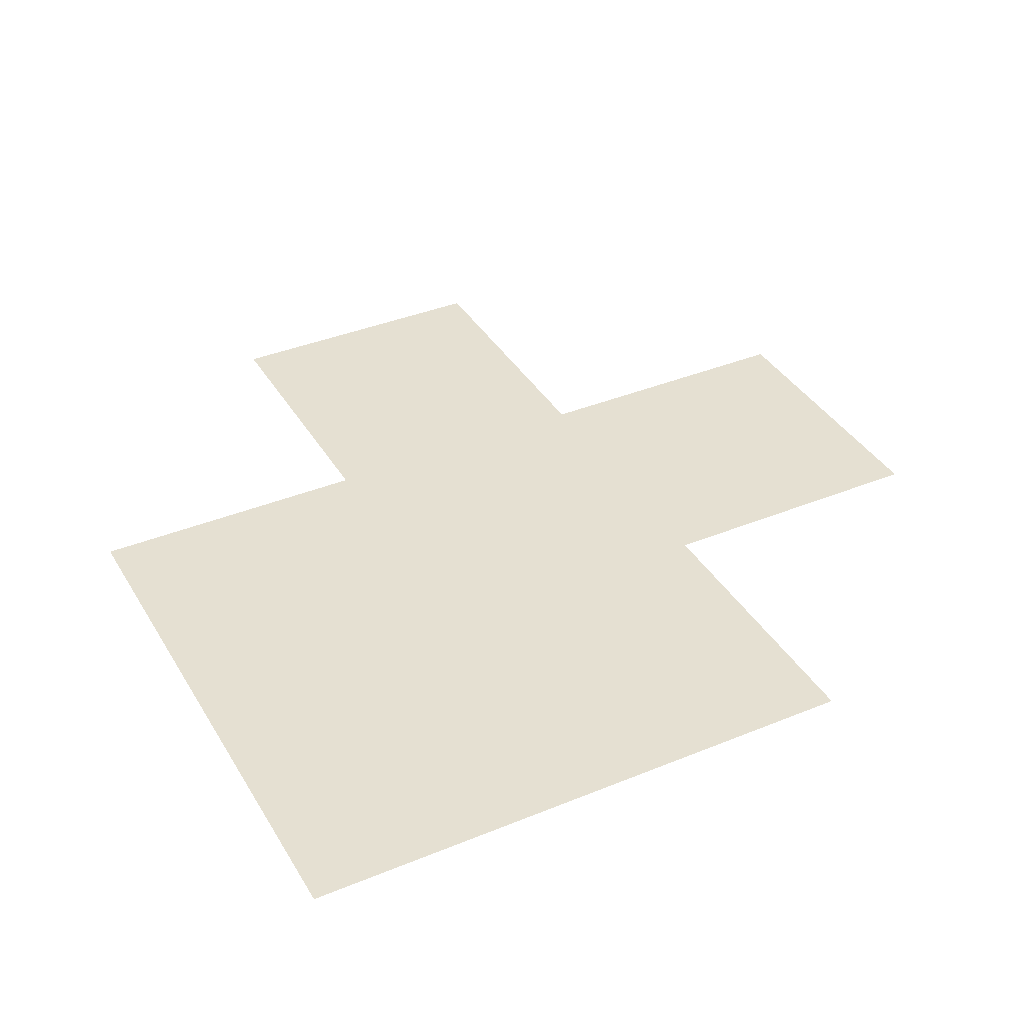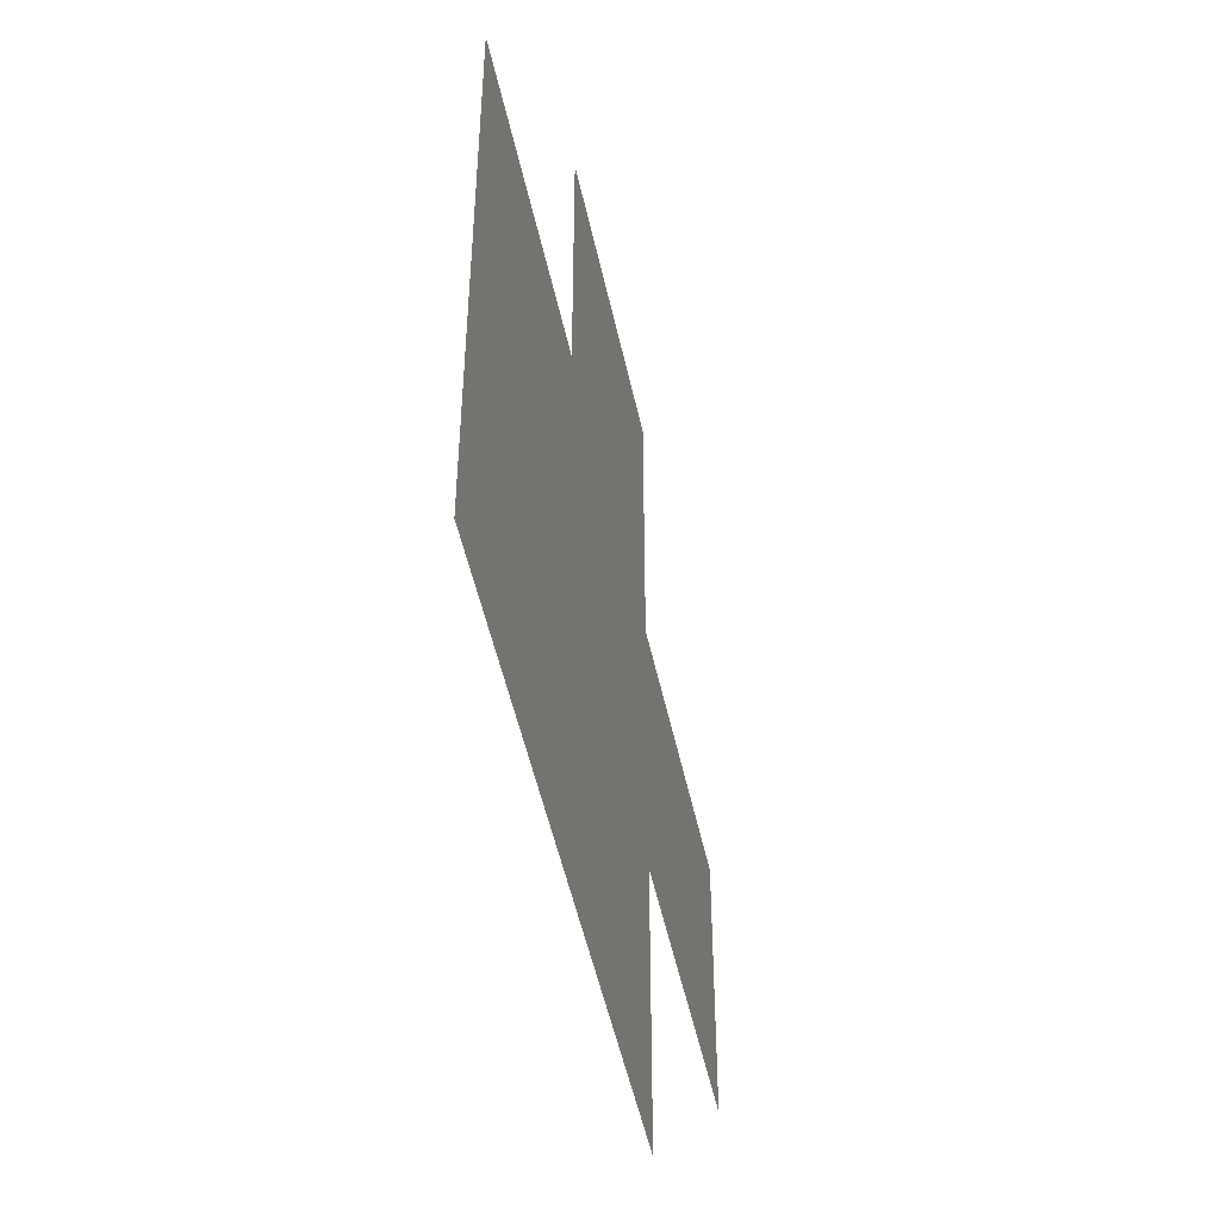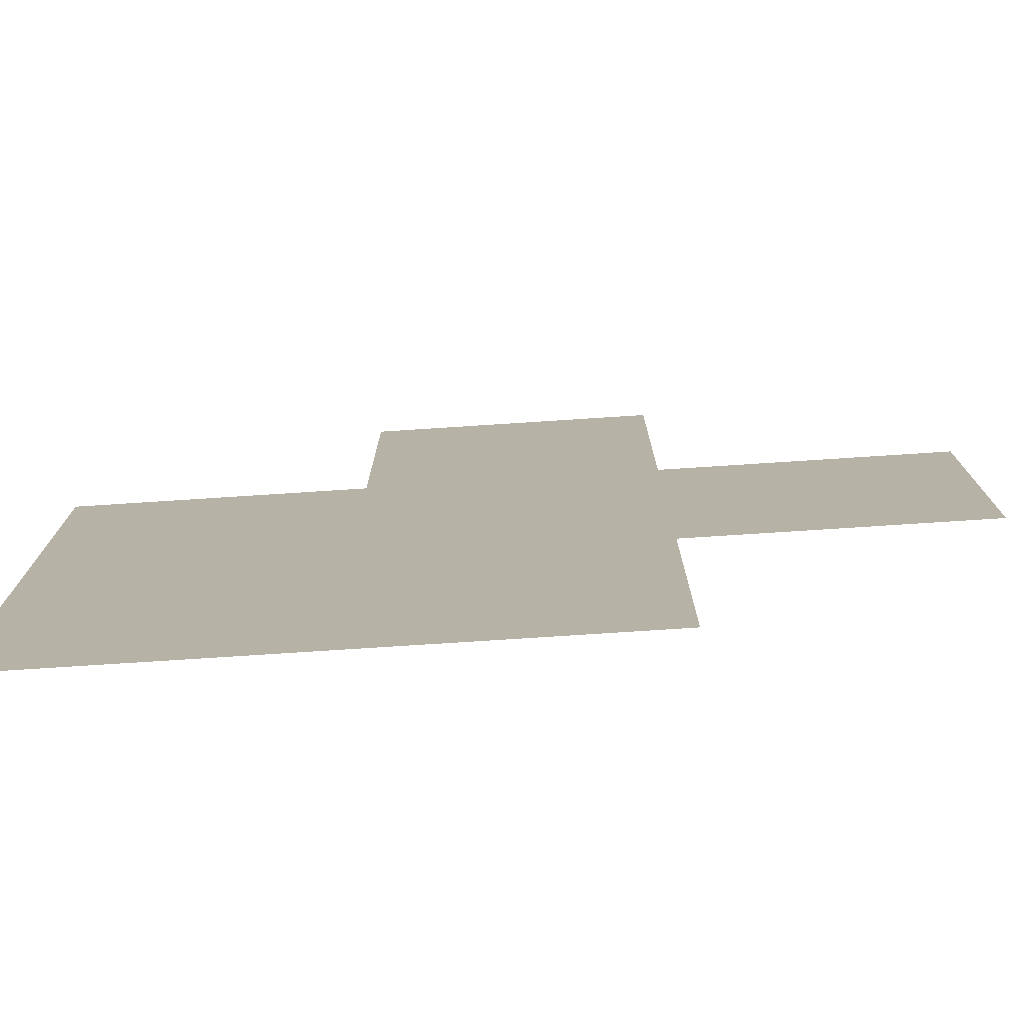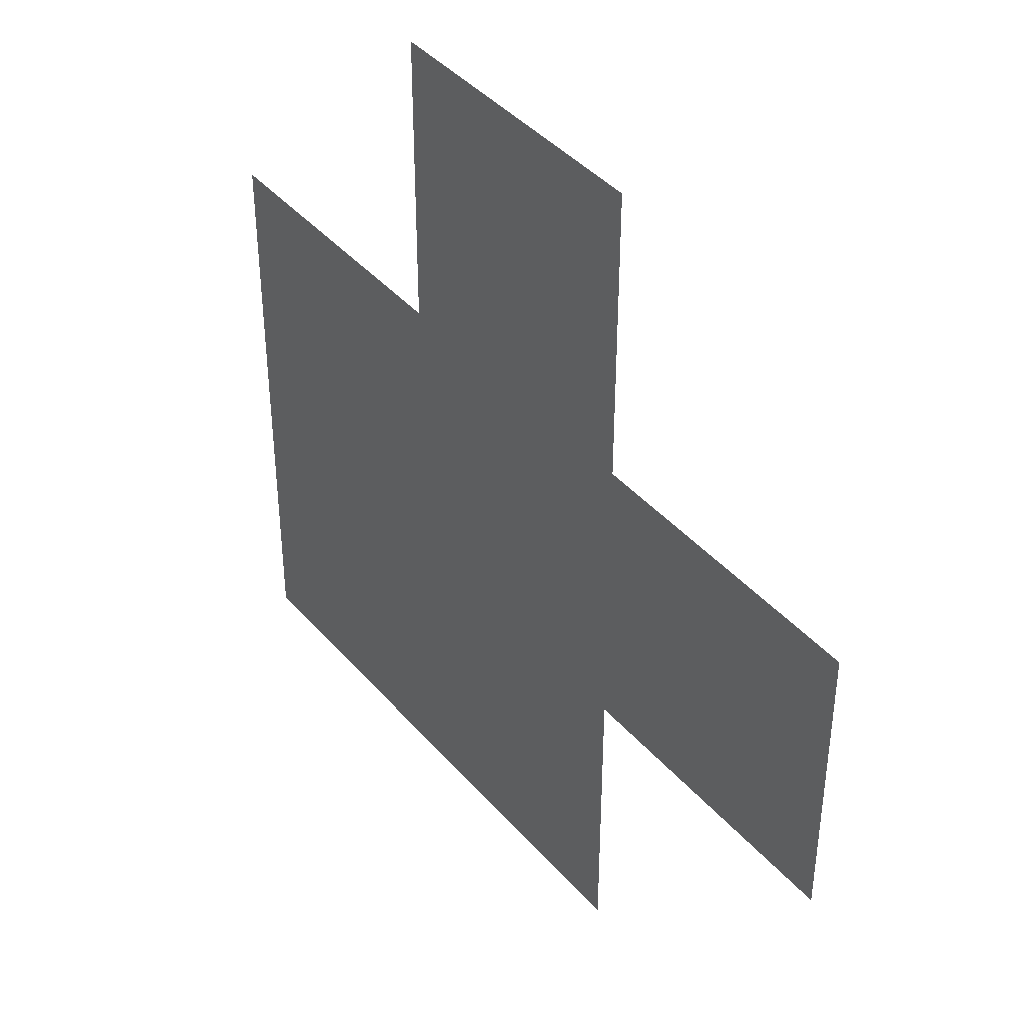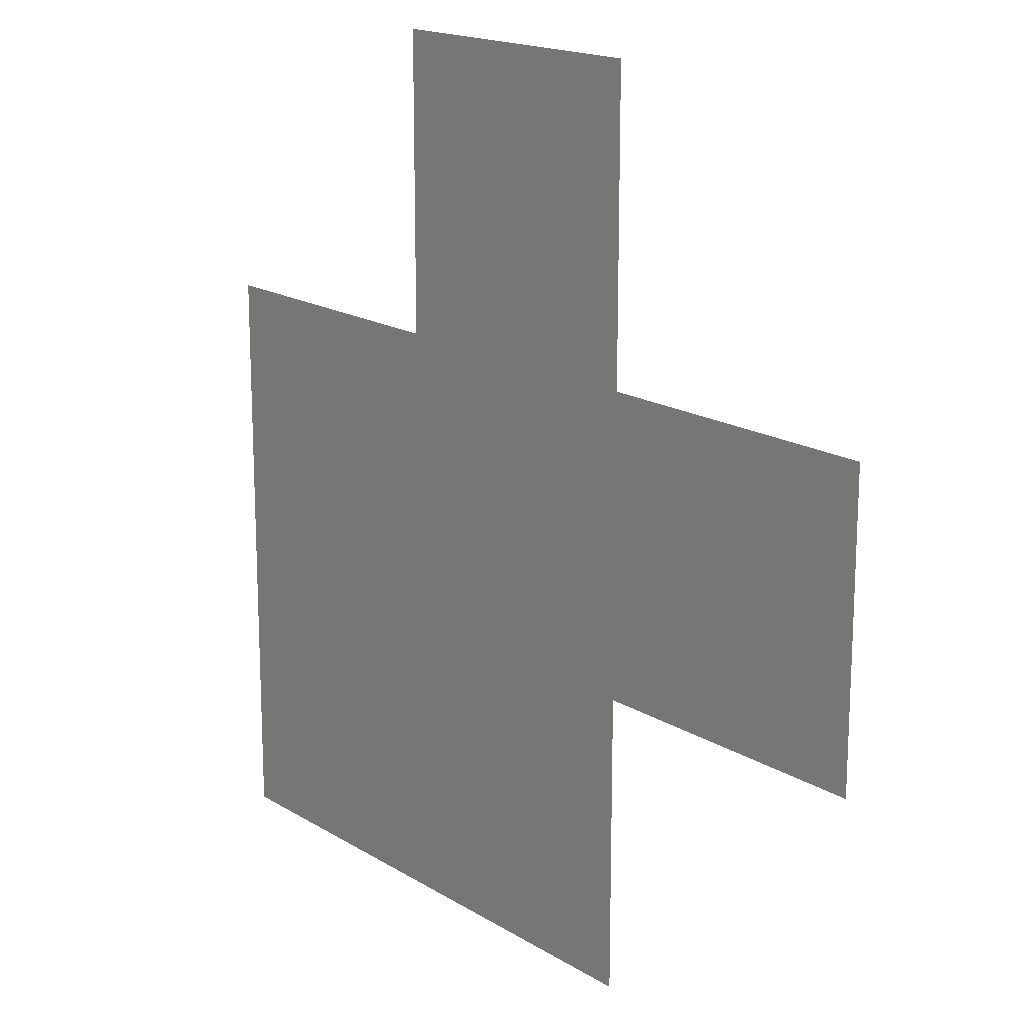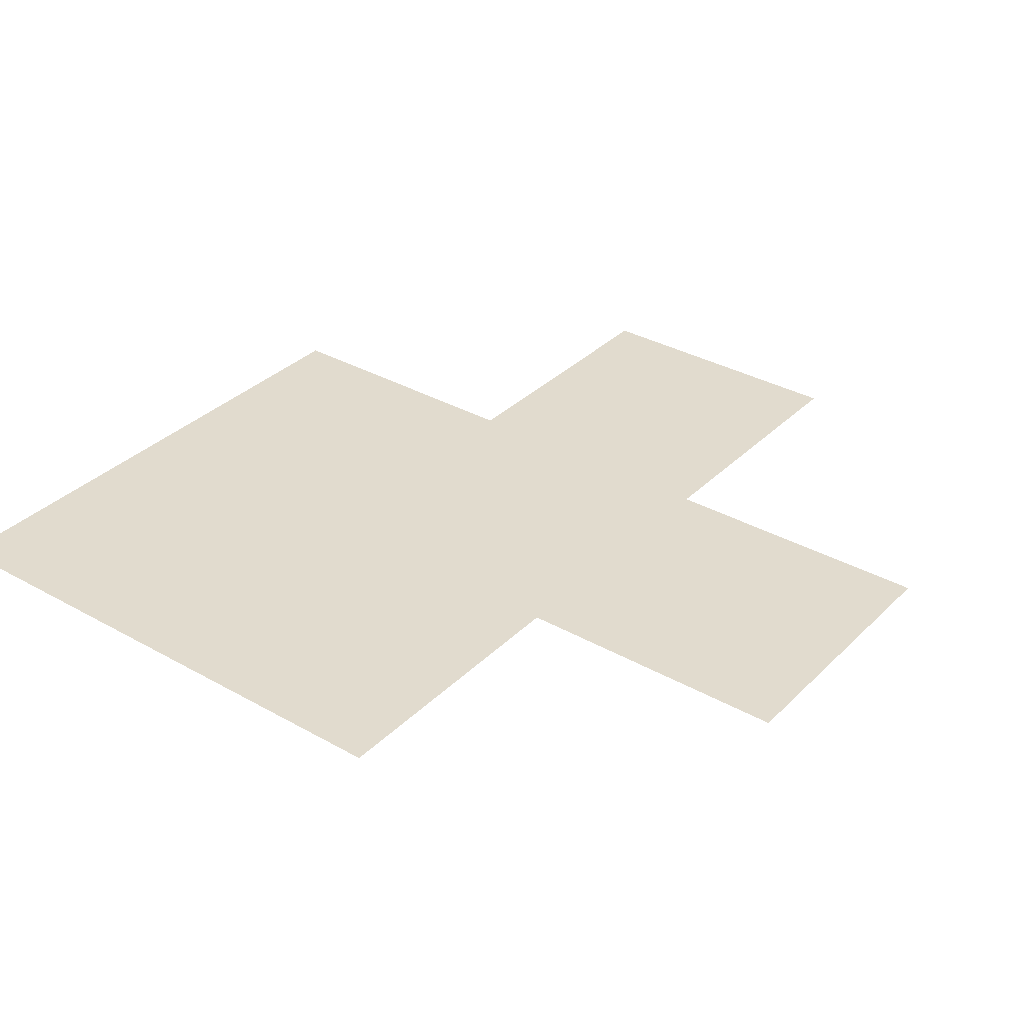
<metadata>
{"format":"obj","ext":"obj","renderer":"f3d","projection":"perspective","resolution":1024,"background":"white","views":[{"elev":37.8,"azim":62.4,"up":"+Z"},{"elev":-50.7,"azim":102.1,"up":"+Y"},{"elev":-77.0,"azim":-176.3,"up":"+Y"},{"elev":41.1,"azim":-126.8,"up":"+Y"},{"elev":17.1,"azim":-129.4,"up":"+Y"},{"elev":33.8,"azim":127.5,"up":"+Z"}]}
</metadata>
<code>
v 8041 -3651 511.4
v 8041 -3643 511.4
v 8041 -3634 511.4
v 8041 -3626 511.4
v 8049 -3651 511.4
v 8049 -3643 511.4
v 8049 -3634 511.4
v 8049 -3626 511.4
v 8057 -3651 511.4
v 8057 -3643 511.4
v 8057 -3634 511.4
v 8057 -3626 511.4
v 8066 -3651 511.4
v 8066 -3643 511.4
v 8066 -3634 511.4
v 8066 -3626 511.4
v 8066 -3651 511.4
v 8066 -3643 511.4
v 8066 -3634 511.4
v 8066 -3626 511.4
v 8074 -3651 511.4
v 8074 -3643 511.4
v 8074 -3634 511.4
v 8074 -3626 511.4
v 8082 -3651 511.4
v 8082 -3643 511.4
v 8082 -3634 511.4
v 8082 -3626 511.4
v 8091 -3651 511.4
v 8091 -3643 511.4
v 8091 -3634 511.4
v 8091 -3626 511.4
v 8016 -3651 511.4
v 8016 -3643 511.4
v 8016 -3634 511.4
v 8016 -3626 511.4
v 8024 -3651 511.4
v 8024 -3643 511.4
v 8024 -3634 511.4
v 8024 -3626 511.4
v 8032 -3651 511.4
v 8032 -3643 511.4
v 8032 -3634 511.4
v 8032 -3626 511.4
v 8041 -3651 511.4
v 8041 -3643 511.4
v 8041 -3634 511.4
v 8041 -3626 511.4
v 8041 -3626 511.4
v 8041 -3618 511.4
v 8041 -3609 511.4
v 8041 -3601 511.4
v 8049 -3626 511.4
v 8049 -3618 511.4
v 8049 -3609 511.4
v 8049 -3601 511.4
v 8057 -3626 511.4
v 8057 -3618 511.4
v 8057 -3609 511.4
v 8057 -3601 511.4
v 8066 -3626 511.4
v 8066 -3618 511.4
v 8066 -3609 511.4
v 8066 -3601 511.4
v 8041 -3676 511.4
v 8041 -3668 511.4
v 8041 -3659 511.4
v 8041 -3651 511.4
v 8049 -3676 511.4
v 8049 -3668 511.4
v 8049 -3659 511.4
v 8049 -3651 511.4
v 8057 -3676 511.4
v 8057 -3668 511.4
v 8057 -3659 511.4
v 8057 -3651 511.4
v 8066 -3676 511.4
v 8066 -3668 511.4
v 8066 -3659 511.4
v 8066 -3651 511.4
v 8066 -3676 511.4
v 8066 -3668 511.4
v 8066 -3659 511.4
v 8066 -3651 511.4
v 8074 -3676 511.4
v 8074 -3668 511.4
v 8074 -3659 511.4
v 8074 -3651 511.4
v 8082 -3676 511.4
v 8082 -3668 511.4
v 8082 -3659 511.4
v 8082 -3651 511.4
v 8091 -3676 511.4
v 8091 -3668 511.4
v 8091 -3659 511.4
v 8091 -3651 511.4
f 1 2 6
f 1 6 5
f 2 3 7
f 2 7 6
f 3 4 8
f 3 8 7
f 5 6 10
f 5 10 9
f 6 7 11
f 6 11 10
f 7 8 12
f 7 12 11
f 9 10 14
f 9 14 13
f 10 11 15
f 10 15 14
f 11 12 16
f 11 16 15
f 17 18 22
f 17 22 21
f 18 19 23
f 18 23 22
f 19 20 24
f 19 24 23
f 21 22 26
f 21 26 25
f 22 23 27
f 22 27 26
f 23 24 28
f 23 28 27
f 25 26 30
f 25 30 29
f 26 27 31
f 26 31 30
f 27 28 32
f 27 32 31
f 33 34 38
f 33 38 37
f 34 35 39
f 34 39 38
f 35 36 40
f 35 40 39
f 37 38 42
f 37 42 41
f 38 39 43
f 38 43 42
f 39 40 44
f 39 44 43
f 41 42 46
f 41 46 45
f 42 43 47
f 42 47 46
f 43 44 48
f 43 48 47
f 49 50 54
f 49 54 53
f 50 51 55
f 50 55 54
f 51 52 56
f 51 56 55
f 53 54 58
f 53 58 57
f 54 55 59
f 54 59 58
f 55 56 60
f 55 60 59
f 57 58 62
f 57 62 61
f 58 59 63
f 58 63 62
f 59 60 64
f 59 64 63
f 65 66 70
f 65 70 69
f 66 67 71
f 66 71 70
f 67 68 72
f 67 72 71
f 69 70 74
f 69 74 73
f 70 71 75
f 70 75 74
f 71 72 76
f 71 76 75
f 73 74 78
f 73 78 77
f 74 75 79
f 74 79 78
f 75 76 80
f 75 80 79
f 81 82 86
f 81 86 85
f 82 83 87
f 82 87 86
f 83 84 88
f 83 88 87
f 85 86 90
f 85 90 89
f 86 87 91
f 86 91 90
f 87 88 92
f 87 92 91
f 89 90 94
f 89 94 93
f 90 91 95
f 90 95 94
f 91 92 96
f 91 96 95

</code>
